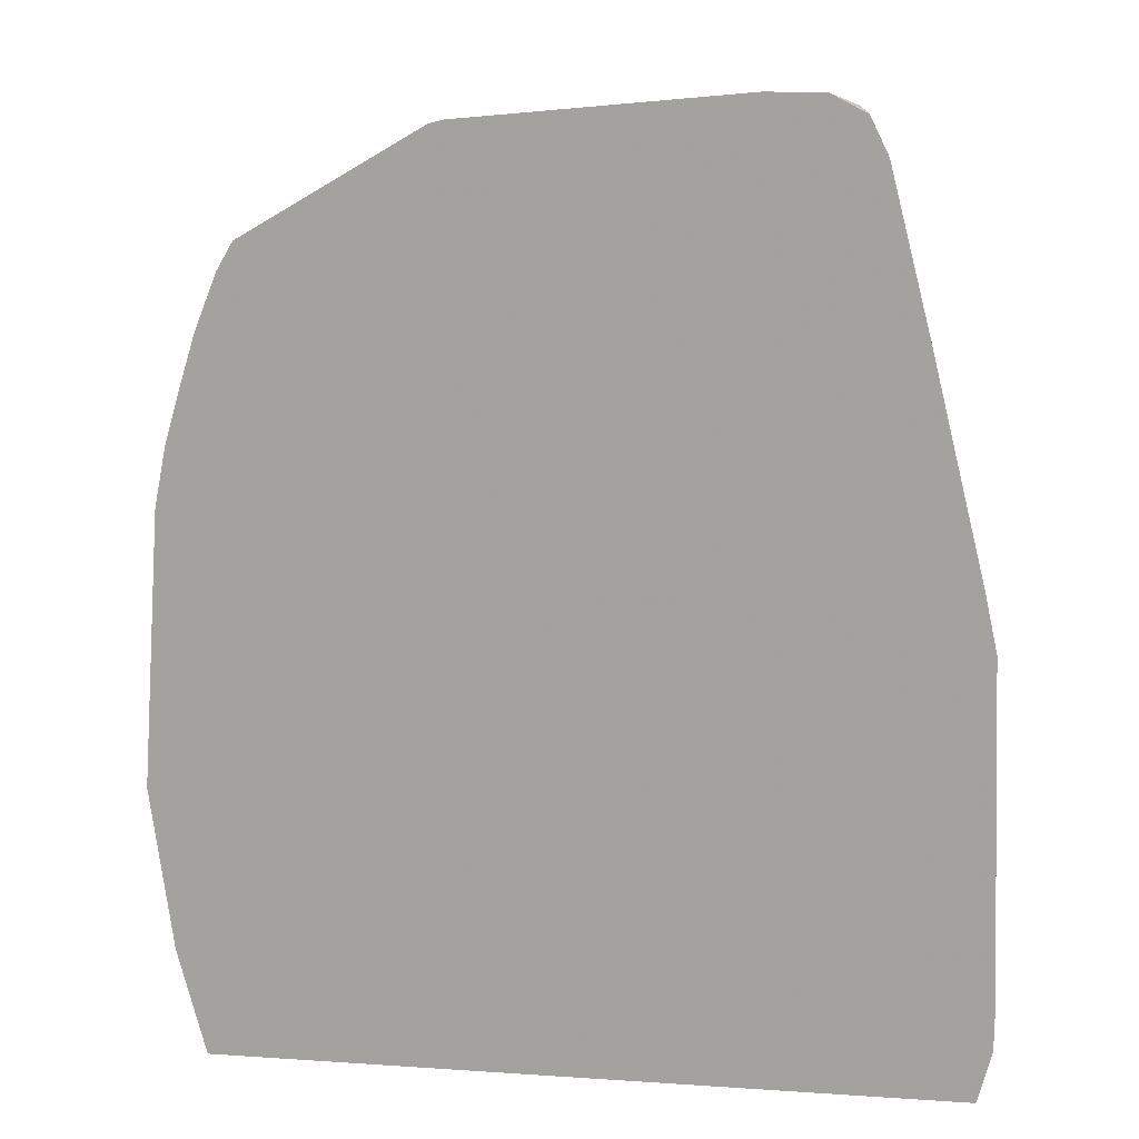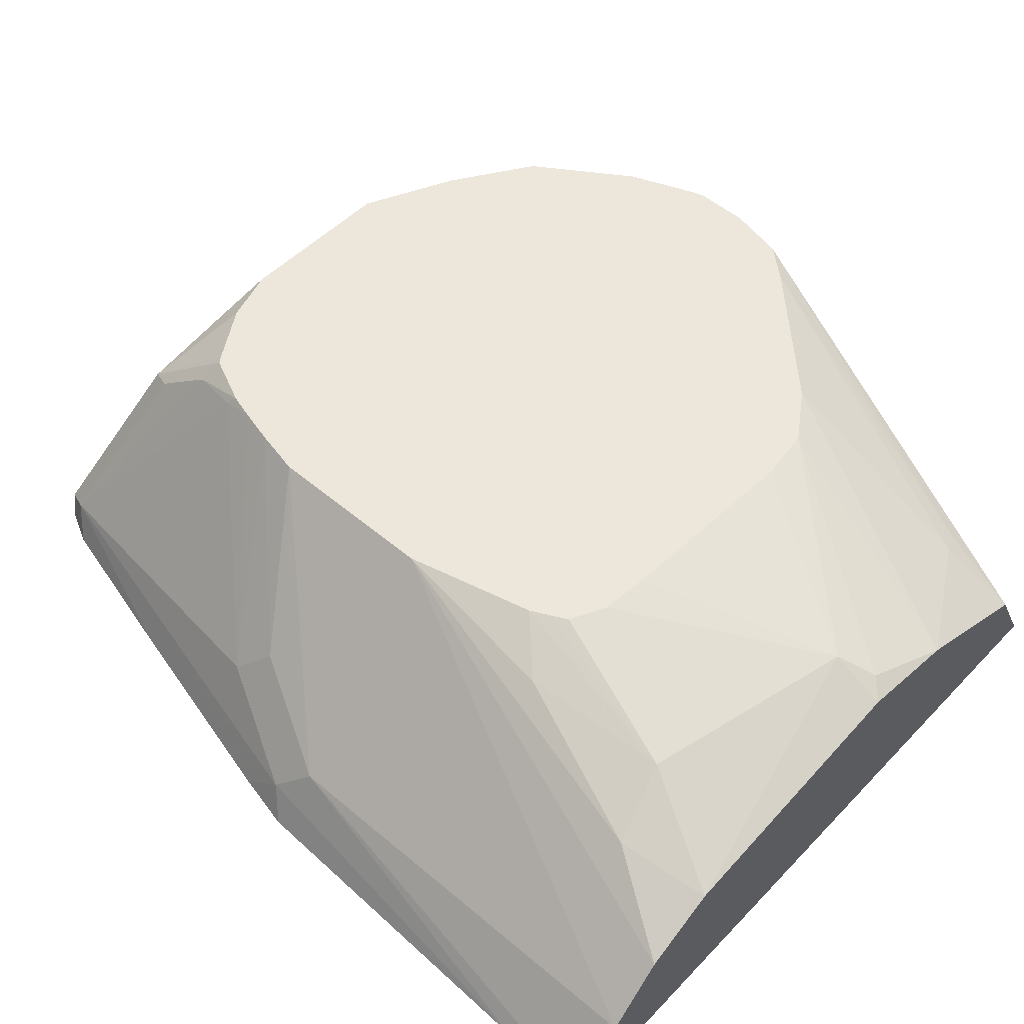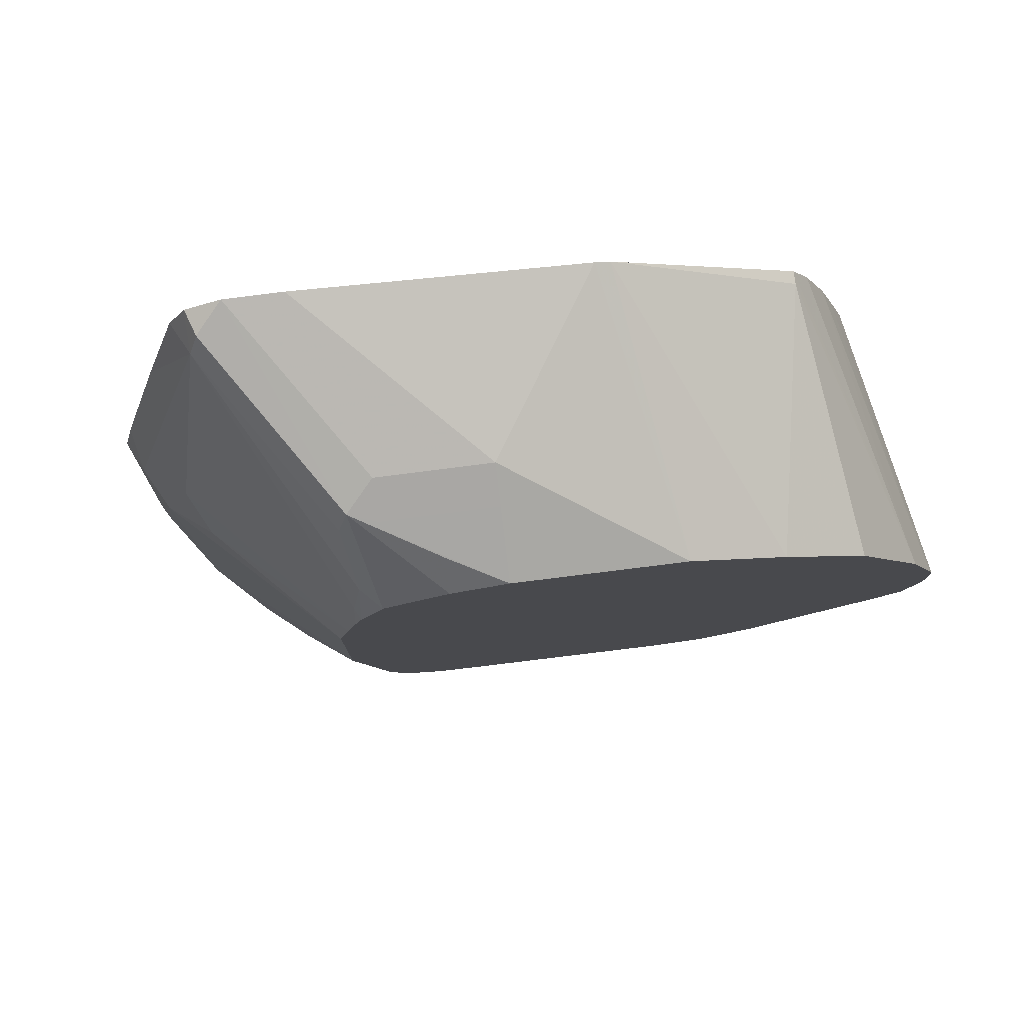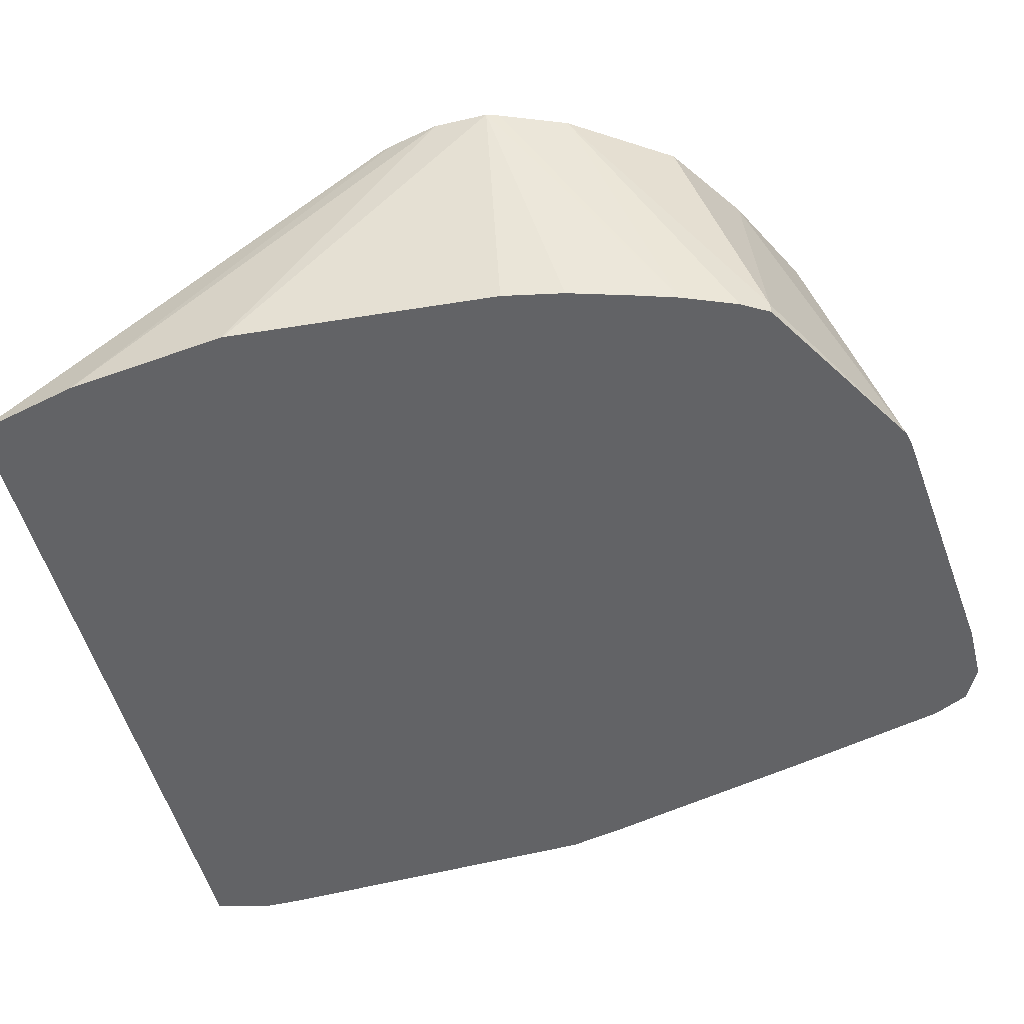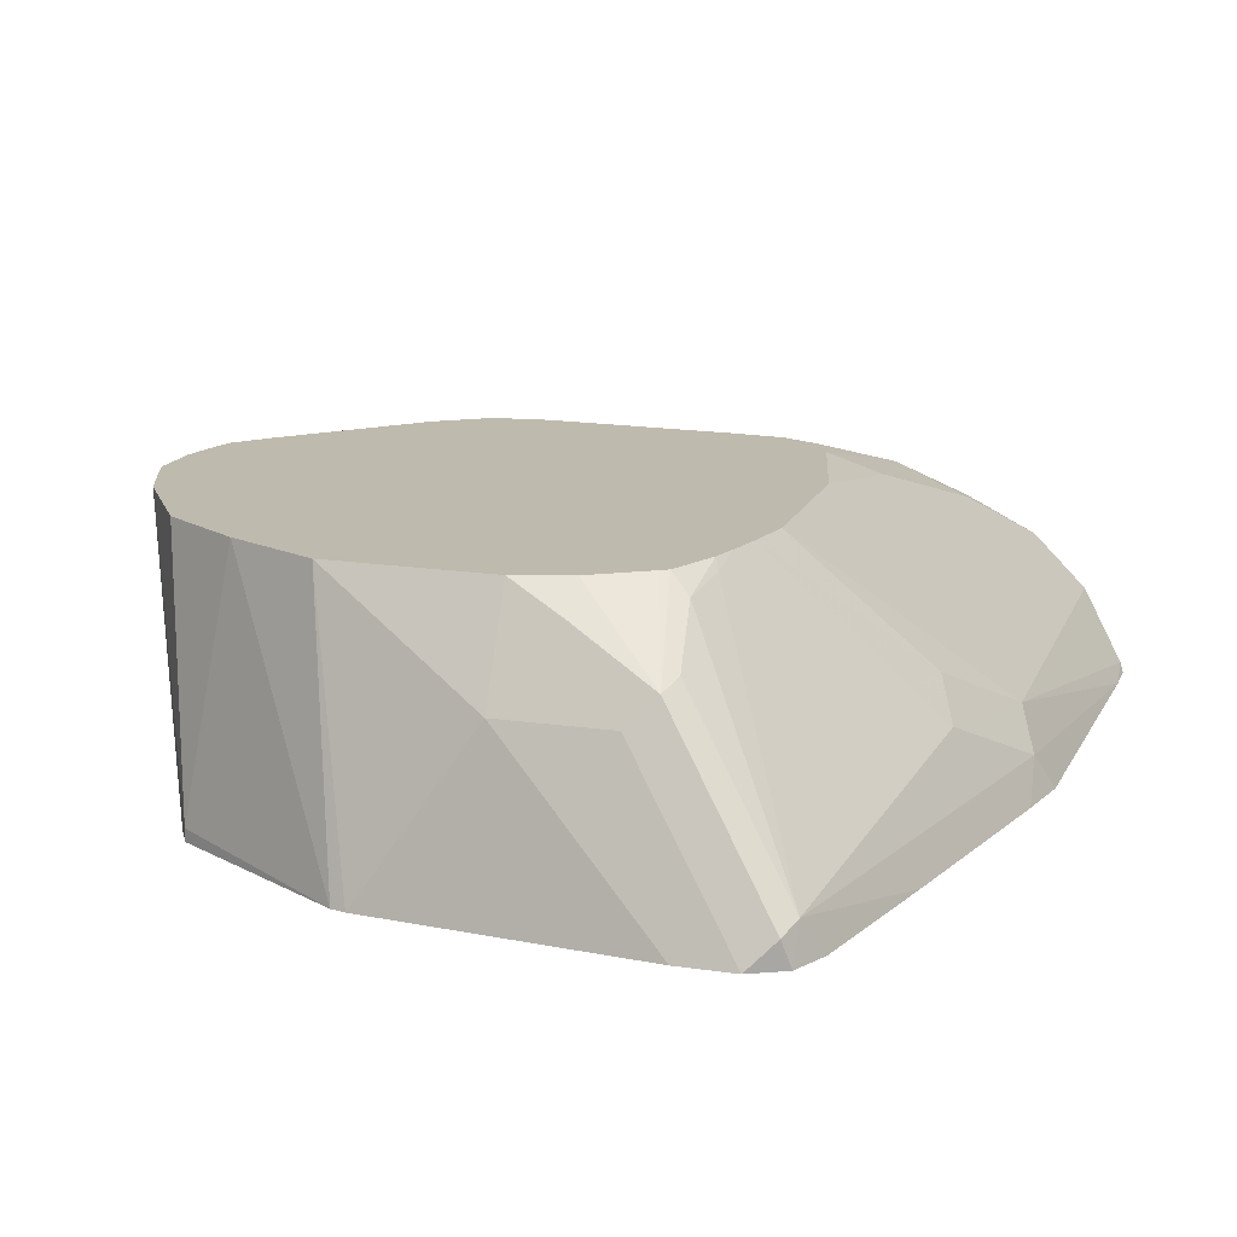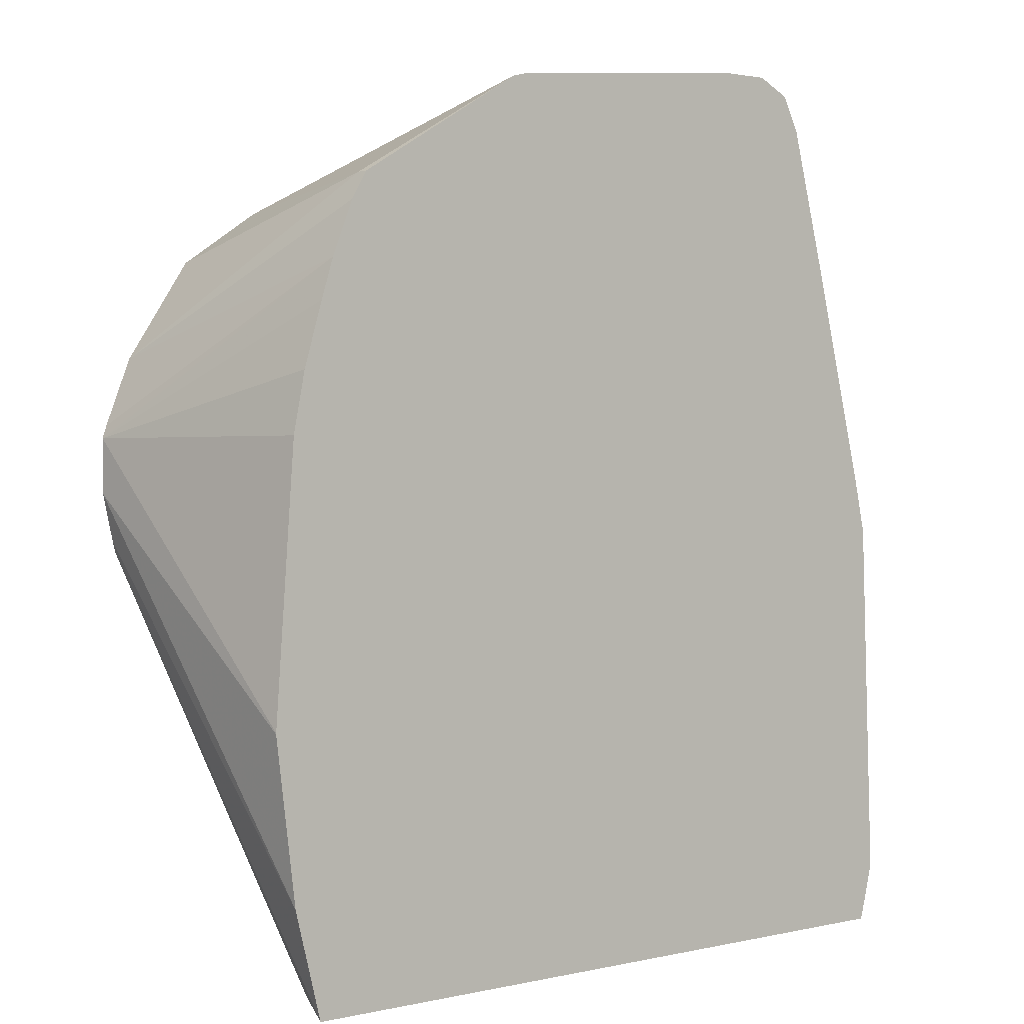
<metadata>
{"format":"obj","ext":"obj","renderer":"f3d","projection":"perspective","resolution":1024,"background":"white","views":[{"elev":16.0,"azim":-172.1,"up":"+Y"},{"elev":52.7,"azim":-47.9,"up":"+Z"},{"elev":79.3,"azim":-7.3,"up":"+Y"},{"elev":-50.9,"azim":104.3,"up":"+Z"},{"elev":15.5,"azim":-162.9,"up":"+Z"},{"elev":1.9,"azim":141.0,"up":"+Y"}]}
</metadata>
<code>
v 0.1442 0.4534 0.2155
v 0.1272 0.4544 0.1278
v 0.1265 0.4582 0.1278
v 0.1232 0.4746 0.1278
v 0.1168 0.496 0.1278
v 0.1126 0.5094 0.1278
v 0.1427 0.4576 0.2155
v 0.1442 0.4352 0.2155
v 0.134 0.3639 0.1278
v 0.1341 0.4797 0.2155
v 0.1053 0.5276 0.1278
v 0.1406 0.4195 0.2155
v 0.1271 0.3089 0.1278
v 0.134 0.3635 0.1278
v 0.1122 0.5124 0.2155
v 0.1 0.5367 0.1278
v 0.1 0.5367 0.1319
v 0.1396 0.4155 0.2155
v 0.118 0.2729 0.1278
v 0.0854 0.5304 0.2155
v 0.0412 0.5716 0.1278
v 0.1301 0.4044 0.2155
v 0.1046 0.3002 0.1728
v 0.1031 0.2729 0.1577
v 0.1031 0.2729 0.1577
v -0.1271 0.2729 0.1278
v 0.07554 0.5353 0.2155
v 0.03637 0.5728 0.1278
v 0.05456 0.5458 0.2155
v 0.09047 0.3639 0.2155
v 0.09701 0.2972 0.1759
v 0.09096 0.2729 0.1637
v 0.07876 0.2729 0.1698
v -0.1278 0.275 0.1278
v -0.1152 0.2729 0.1516
v -0.1304 0.288 0.1304
v -0.05457 0.5819 0.1278
v 2.377e-05 0.5639 0.1819
v 2.377e-05 0.5472 0.2155
v 2.377e-05 0.5579 0.194
v 0.07311 0.3521 0.2155
v 0.05456 0.2729 0.1819
v 0.06671 0.2729 0.1758
v -0.1317 0.2907 0.1278
v -0.09702 0.2729 0.1698
v -0.05595 0.417 0.2155
v -0.1152 0.4124 0.1516
v -0.1317 0.3044 0.1278
v -0.07317 0.5819 0.1278
v -0.03637 0.5639 0.1819
v -0.01817 0.5419 0.2155
v -0.03637 0.5579 0.194
v -0.04547 0.5594 0.191
v -0.01817 0.5518 0.2062
v 0.05456 0.35 0.2155
v 0.01817 0.2911 0.2001
v 0.02424 0.279 0.194
v 0.05451 0.2729 0.1819
v -0.07282 0.2729 0.1819
v -0.07882 0.3032 0.188
v -0.06062 0.3578 0.2062
v -0.0452 0.3732 0.2155
v -0.05595 0.4758 0.2155
v -0.09702 0.4487 0.1698
v -0.1031 0.4609 0.1577
v -0.1213 0.4245 0.1395
v -0.1271 0.4186 0.1278
v -0.08473 0.5761 0.1278
v -0.08184 0.5776 0.1364
v -0.03637 0.5308 0.2155
v -0.0485 0.5518 0.194
v -0.04547 0.5321 0.2092
v -0.03915 0.529 0.2155
v -0.08489 0.57 0.1395
v -0.01048 0.3534 0.2155
v -0.05457 0.3093 0.2001
v -0.07277 0.2729 0.1819
v 0.01811 0.2729 0.191
v -0.02703 0.355 0.2155
v -0.04193 0.3666 0.2155
v -0.05244 0.4915 0.2155
v -0.1031 0.4973 0.1395
v -0.05141 0.4955 0.2155
v -0.04933 0.5035 0.2155
v -0.0485 0.5154 0.2122
v -0.1227 0.4384 0.1278
v -0.08489 0.5759 0.1278
v -0.04685 0.5121 0.2155
v -0.09072 0.5642 0.1278
v -0.1045 0.5111 0.1278
v -0.03915 0.3611 0.2155
f 38 52 40
f 39 40 52
f 39 52 53
f 39 53 54
f 39 54 51
f 41 55 56
f 41 56 57
f 41 57 42
f 47 66 48
f 42 58 43
f 45 59 60
f 45 60 46
f 46 60 61
f 46 61 62
f 47 63 64
f 47 64 65
f 47 65 66
f 48 66 67
f 42 57 58
f 38 53 52
f 34 36 44
f 37 50 38
f 26 35 36
f 49 68 69
f 26 36 34
f 28 37 38
f 28 38 29
f 29 38 40
f 29 40 39
f 30 41 42
f 30 42 31
f 31 42 43
f 31 43 33
f 31 33 32
f 35 45 46
f 35 46 63
f 35 63 47
f 35 47 36
f 36 48 44
f 36 47 48
f 37 49 50
f 38 50 53
f 49 69 53
f 64 81 65
f 51 54 53
f 65 84 85
f 65 85 74
f 65 74 82
f 66 82 86
f 66 86 67
f 68 87 69
f 69 87 74
f 71 74 72
f 72 74 85
f 72 85 88
f 72 88 73
f 74 87 89
f 74 89 90
f 74 90 86
f 74 86 82
f 76 79 91
f 76 91 80
f 84 88 85
f 24 33 25
f 65 83 84
f 49 53 50
f 65 81 83
f 63 81 64
f 51 53 70
f 53 71 72
f 53 72 73
f 53 73 70
f 53 69 74
f 53 74 71
f 55 75 56
f 56 76 77
f 56 77 78
f 56 78 57
f 56 75 79
f 56 79 76
f 57 78 58
f 59 78 77
f 59 77 76
f 59 76 60
f 60 76 61
f 61 76 62
f 62 76 80
f 65 82 66
f 24 32 33
f 1 8 14
f 23 31 24
f 1 91 79
f 1 79 75
f 1 75 55
f 1 55 41
f 1 41 30
f 1 30 22
f 1 22 18
f 1 18 12
f 1 80 91
f 1 12 8
f 1 9 2
f 2 9 14
f 2 14 13
f 2 13 19
f 2 19 26
f 2 26 34
f 2 34 44
f 2 44 48
f 1 14 9
f 1 62 80
f 1 46 62
f 1 63 46
f 24 31 32
f 1 2 3
f 1 3 4
f 1 4 5
f 1 5 6
f 1 6 7
f 1 7 10
f 1 10 15
f 1 15 20
f 1 20 27
f 1 27 29
f 1 29 39
f 1 51 70
f 1 70 73
f 1 73 88
f 1 88 84
f 1 84 83
f 1 83 81
f 1 81 63
f 2 48 67
f 2 67 86
f 1 39 51
f 2 90 89
f 16 21 17
f 17 21 20
f 18 22 23
f 18 23 24
f 18 24 25
f 18 25 19
f 19 25 33
f 19 33 43
f 19 43 58
f 19 58 78
f 19 78 59
f 19 45 35
f 19 35 26
f 20 21 27
f 21 28 29
f 21 29 27
f 22 30 31
f 2 86 90
f 22 31 23
f 15 17 20
f 12 19 13
f 19 59 45
f 10 17 15
f 2 87 68
f 12 18 19
f 2 89 87
f 2 68 49
f 2 49 37
f 2 37 28
f 2 21 16
f 2 16 11
f 2 11 6
f 2 28 21
f 2 5 4
f 10 16 17
f 2 4 3
f 6 10 7
f 6 11 10
f 8 12 13
f 2 6 5
f 8 13 14
f 10 11 16

</code>
